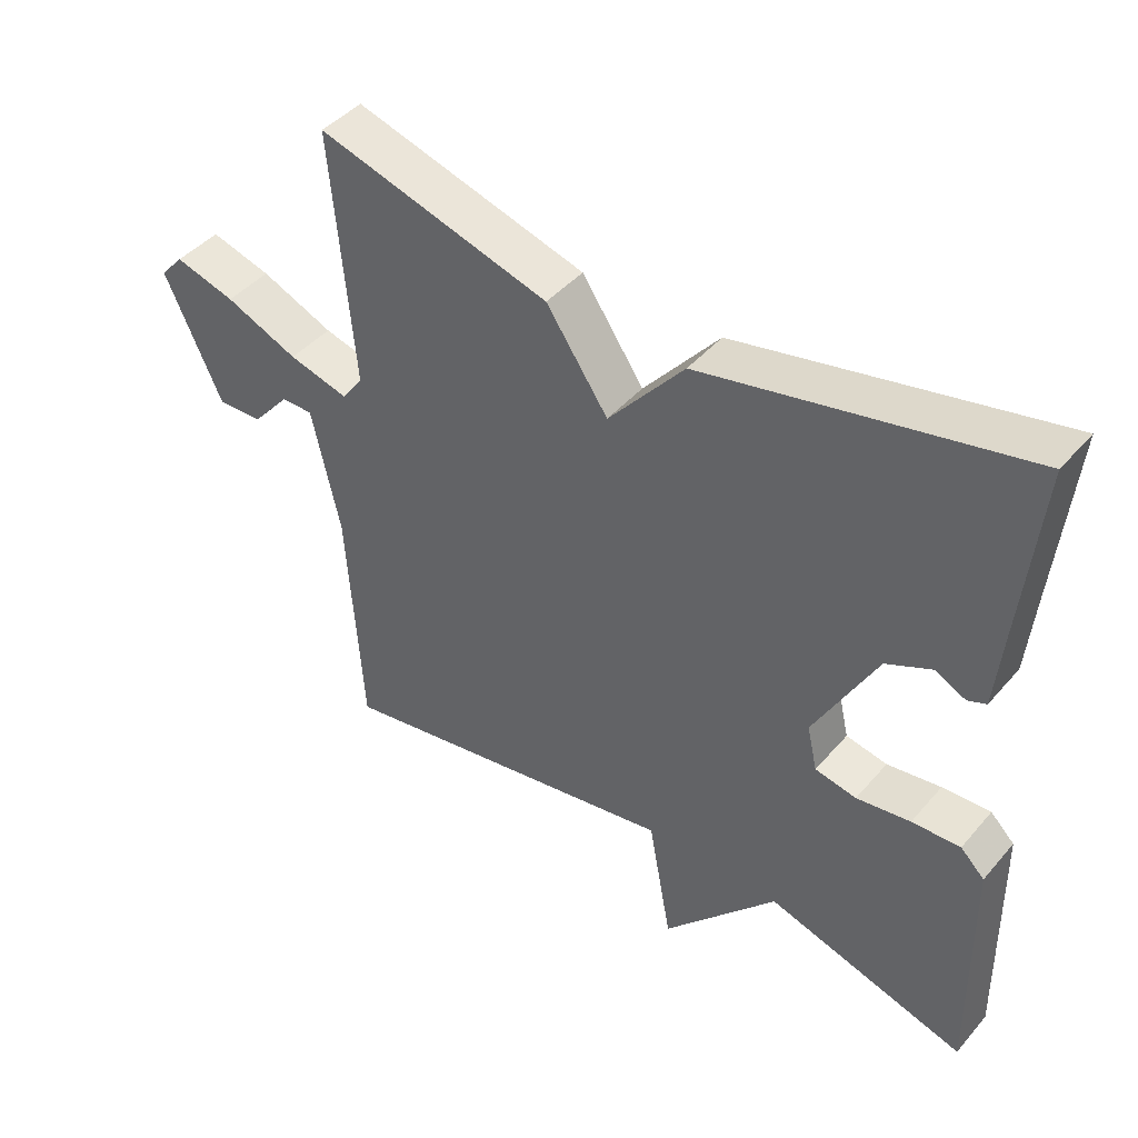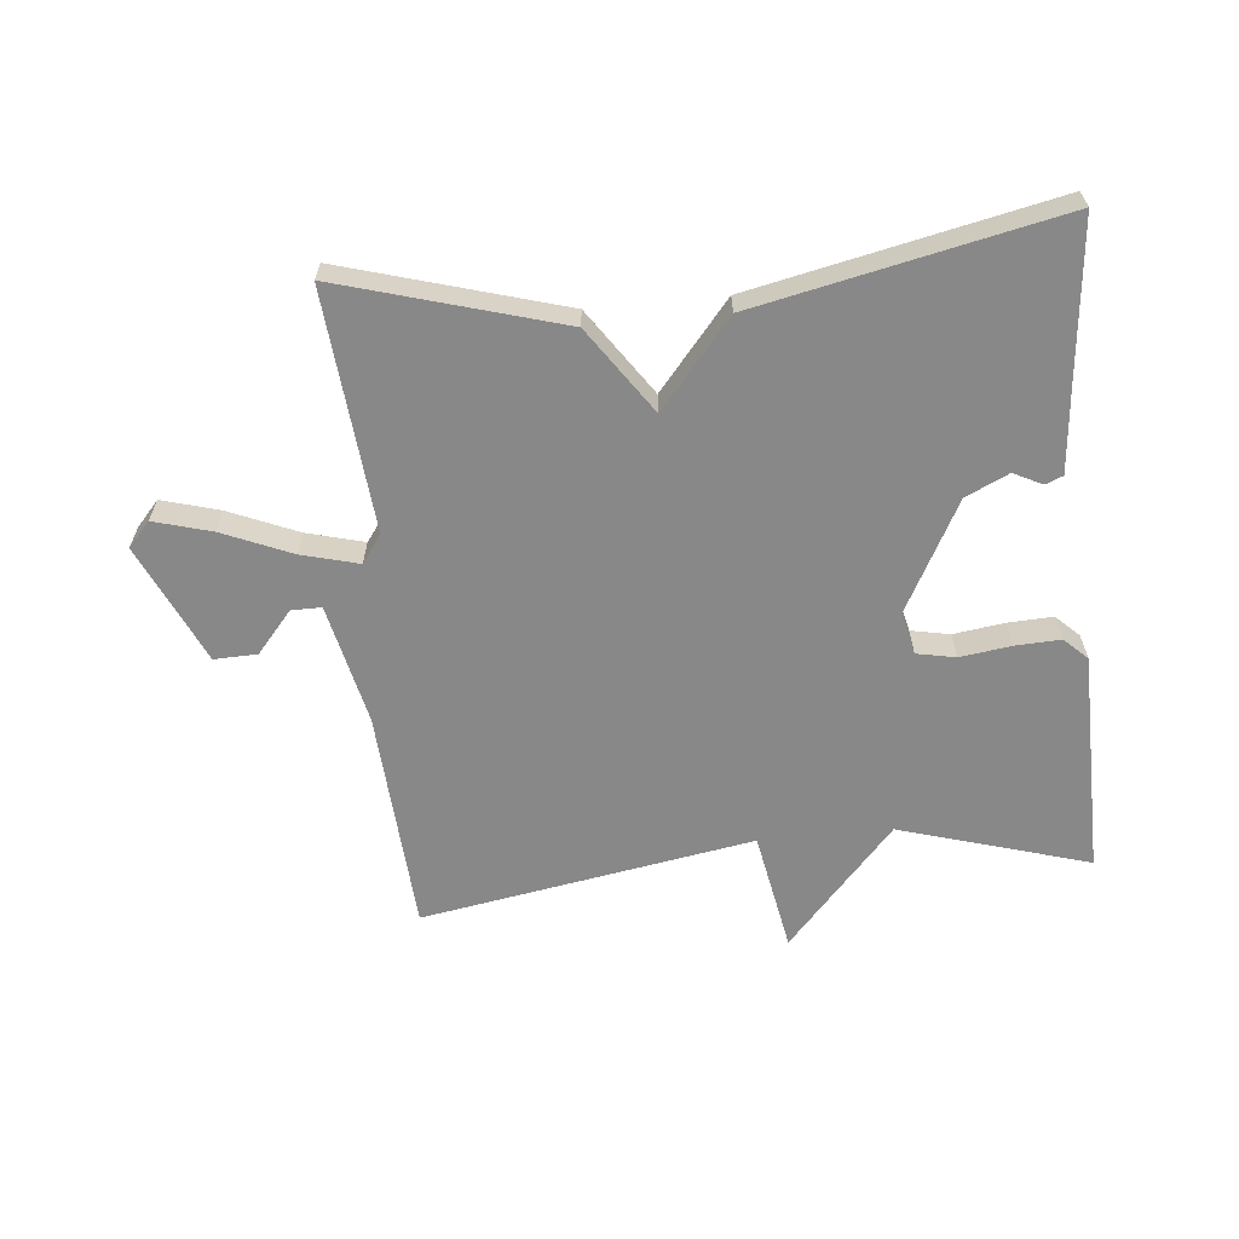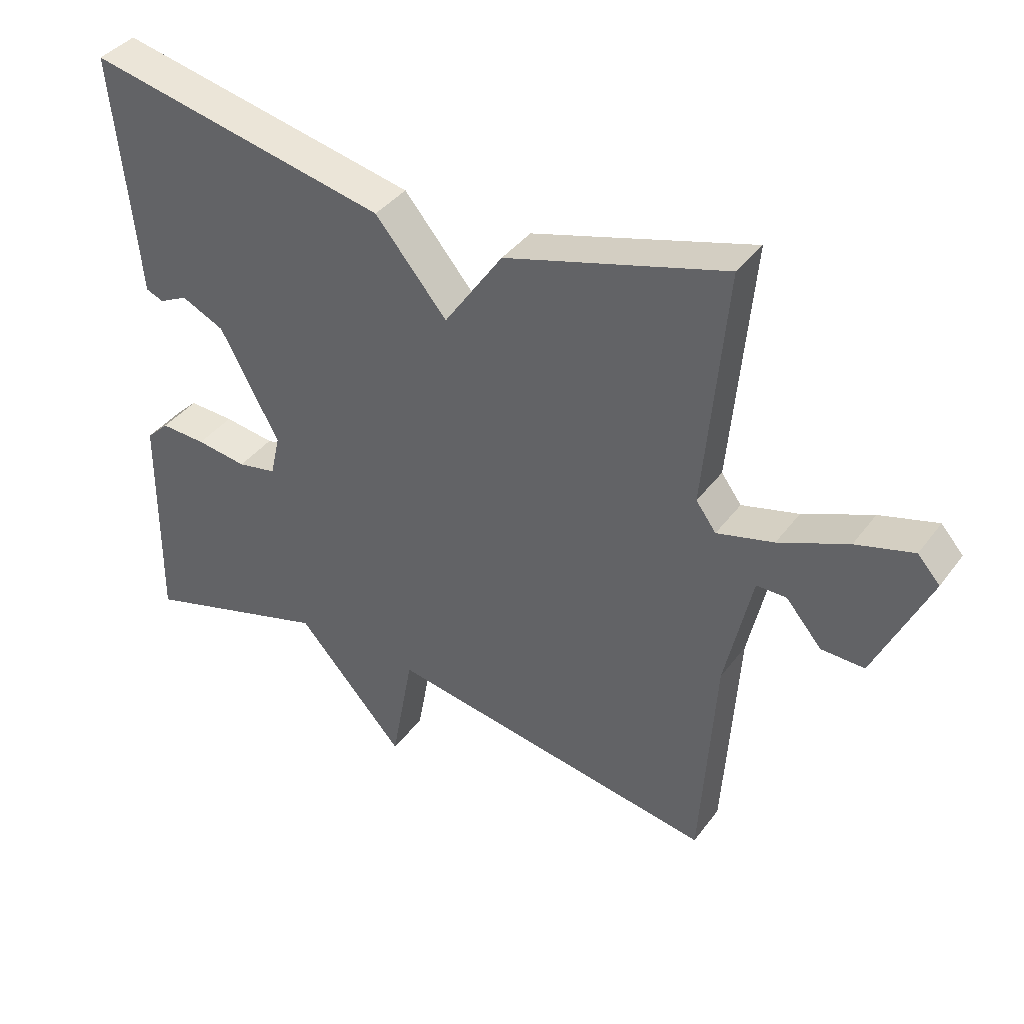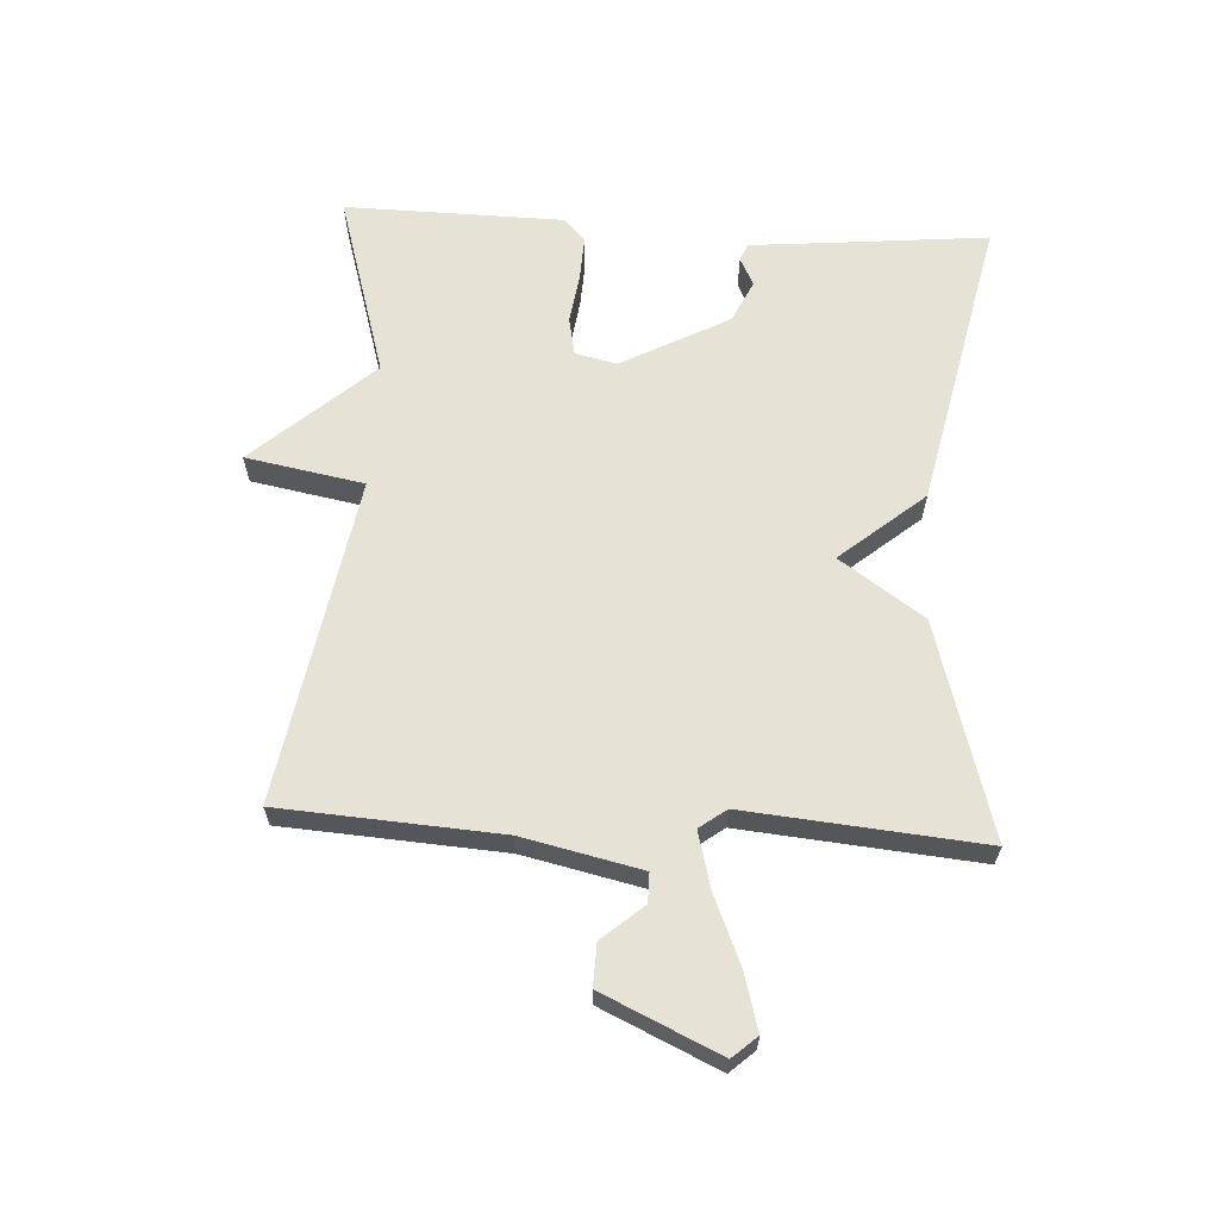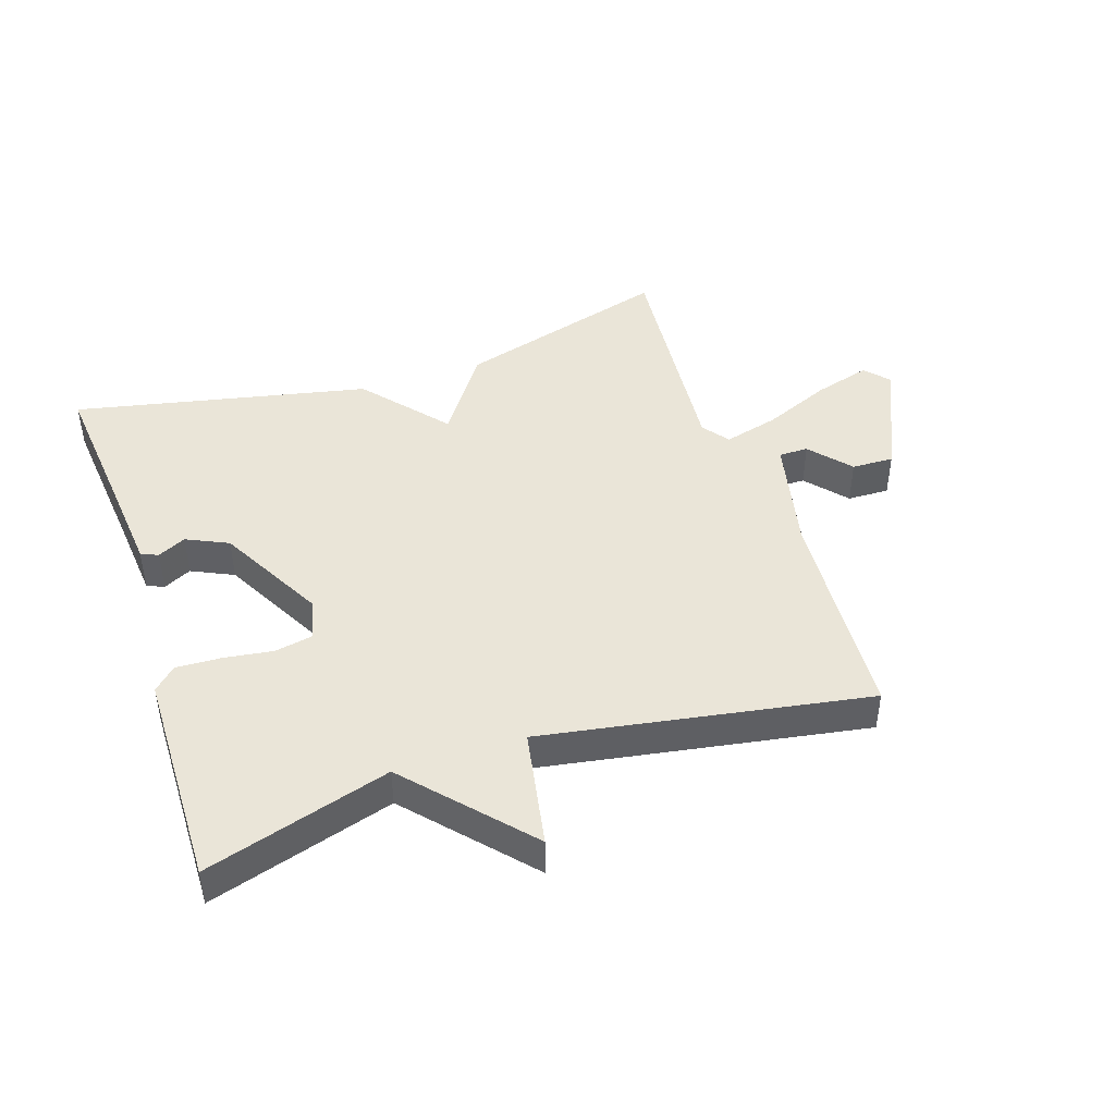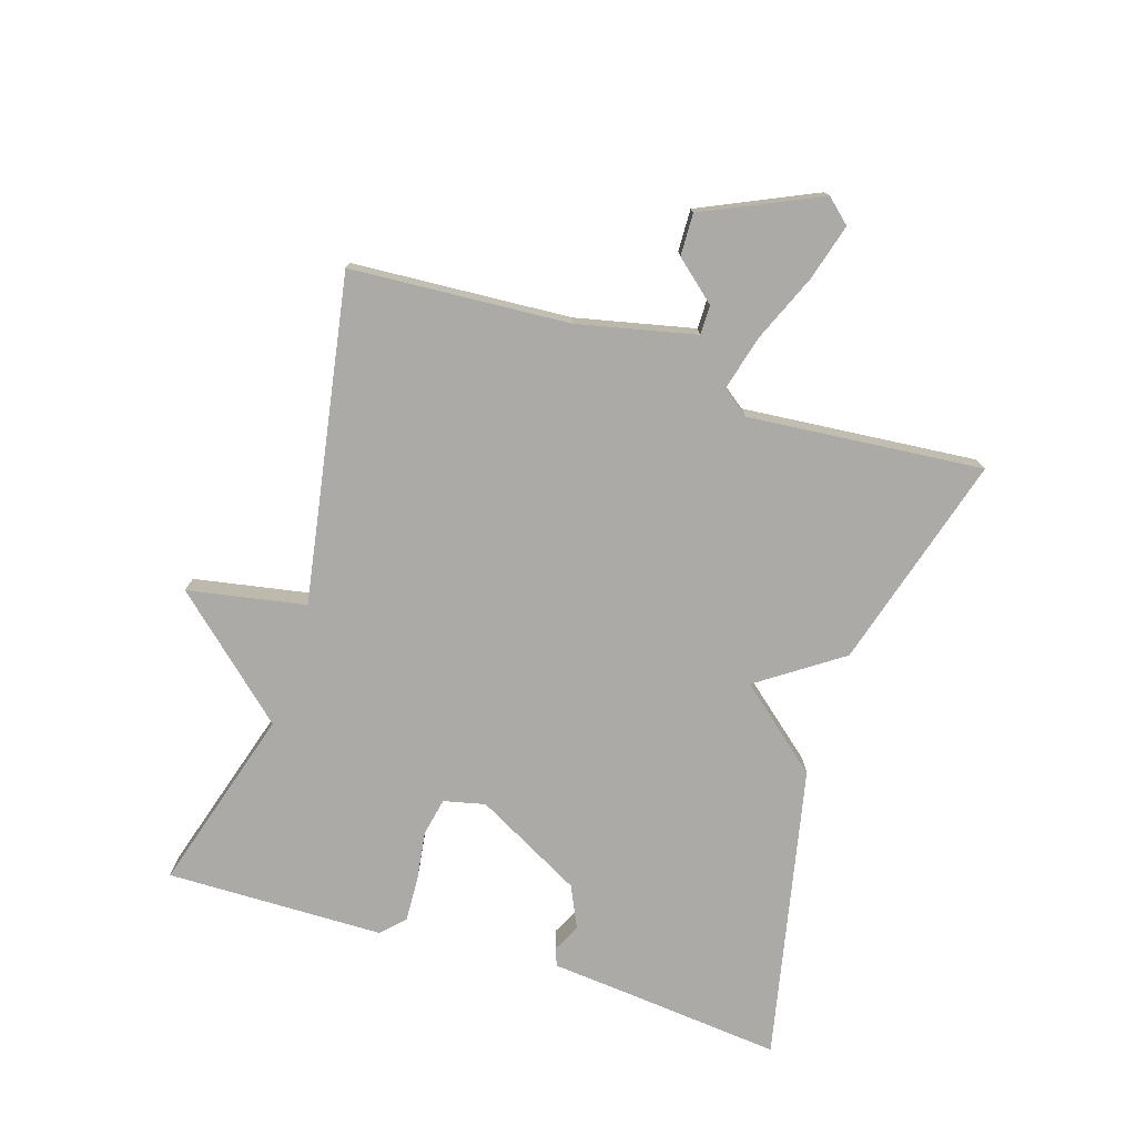
<metadata>
{"format":"obj","ext":"obj","renderer":"f3d","projection":"perspective","resolution":1024,"background":"white","views":[{"elev":43.7,"azim":37.5,"up":"+Z"},{"elev":-62.7,"azim":5.6,"up":"+Y"},{"elev":39.1,"azim":-147.3,"up":"+Z"},{"elev":63.3,"azim":-86.7,"up":"+Y"},{"elev":44.7,"azim":161.6,"up":"+Y"},{"elev":-75.9,"azim":-107.5,"up":"+Y"}]}
</metadata>
<code>
v 0.5 0.07 0.5
v 0.476 0.07 0.257
v 0.464 0.07 0.128
v 0.437 0.07 0.117
v 0.393 0.07 0.139
v 0.327 0.07 0.108
v 0.237 0.07 -0.06
v 0.252 0.07 -0.125
v 0.312 0.07 -0.137
v 0.39 0.07 -0.126
v 0.46 0.07 -0.123
v 0.495 0.07 -0.157
v 0.5 0.07 -0.5
v 0.21 0.07 -0.413
v 0.044 0.07 -0.598
v 0.01 0.07 -0.413
v -0.5 0.07 -0.5
v -0.522 0.07 -0.157
v -0.563 0.07 0.028
v -0.609 0.07 0.028
v -0.664 0.07 -0.036
v -0.73 0.07 -0.038
v -0.813 0.07 0.144
v -0.779 0.07 0.182
v -0.691 0.07 0.157
v -0.585 0.07 0.112
v -0.498 0.07 0.089
v -0.467 0.07 0.131
v -0.5 0.07 0.5
v -0.163 0.07 0.402
v -0.073 0.07 0.271
v 0.037 0.07 0.402
v 0.5 0 0.5
v 0.476 0 0.257
v 0.464 0 0.128
v 0.437 0 0.117
v 0.393 0 0.139
v 0.327 0 0.108
v 0.237 0 -0.06
v 0.252 0 -0.125
v 0.312 0 -0.137
v 0.39 0 -0.126
v 0.46 0 -0.123
v 0.495 0 -0.157
v 0.5 0 -0.5
v 0.21 0 -0.413
v 0.044 0 -0.598
v 0.01 0 -0.413
v -0.5 0 -0.5
v -0.522 0 -0.157
v -0.563 0 0.028
v -0.609 0 0.028
v -0.664 0 -0.036
v -0.73 0 -0.038
v -0.813 0 0.144
v -0.779 0 0.182
v -0.691 0 0.157
v -0.585 0 0.112
v -0.498 0 0.089
v -0.467 0 0.131
v -0.5 0 0.5
v -0.163 0 0.402
v -0.073 0 0.271
v 0.037 0 0.402
f 31 32 1 2
f 28 29 30 31
f 27 28 31 2
f 24 25 26
f 23 24 26
f 22 23 26
f 21 22 26
f 20 21 26
f 19 20 26 27
f 18 19 27 2
f 16 17 18
f 14 15 16
f 14 16 18
f 12 13 14
f 11 12 14
f 10 11 14
f 9 10 14
f 8 9 14 18
f 7 8 18
f 6 7 18
f 5 6 18 2
f 2 3 4 5
f 34 33 64 63
f 63 62 61 60
f 34 63 60 59
f 58 57 56
f 58 56 55
f 58 55 54
f 58 54 53
f 58 53 52
f 59 58 52 51
f 34 59 51 50
f 50 49 48
f 48 47 46
f 50 48 46
f 46 45 44
f 46 44 43
f 46 43 42
f 46 42 41
f 50 46 41 40
f 50 40 39
f 50 39 38
f 34 50 38 37
f 37 36 35 34
f 1 33 34 2
f 2 34 35 3
f 3 35 36 4
f 4 36 37 5
f 5 37 38 6
f 6 38 39 7
f 7 39 40 8
f 8 40 41 9
f 9 41 42 10
f 10 42 43 11
f 11 43 44 12
f 12 44 45 13
f 13 45 46 14
f 14 46 47 15
f 15 47 48 16
f 16 48 49 17
f 17 49 50 18
f 18 50 51 19
f 19 51 52 20
f 20 52 53 21
f 21 53 54 22
f 22 54 55 23
f 23 55 56 24
f 24 56 57 25
f 25 57 58 26
f 26 58 59 27
f 27 59 60 28
f 28 60 61 29
f 29 61 62 30
f 30 62 63 31
f 31 63 64 32
f 32 64 33 1

</code>
